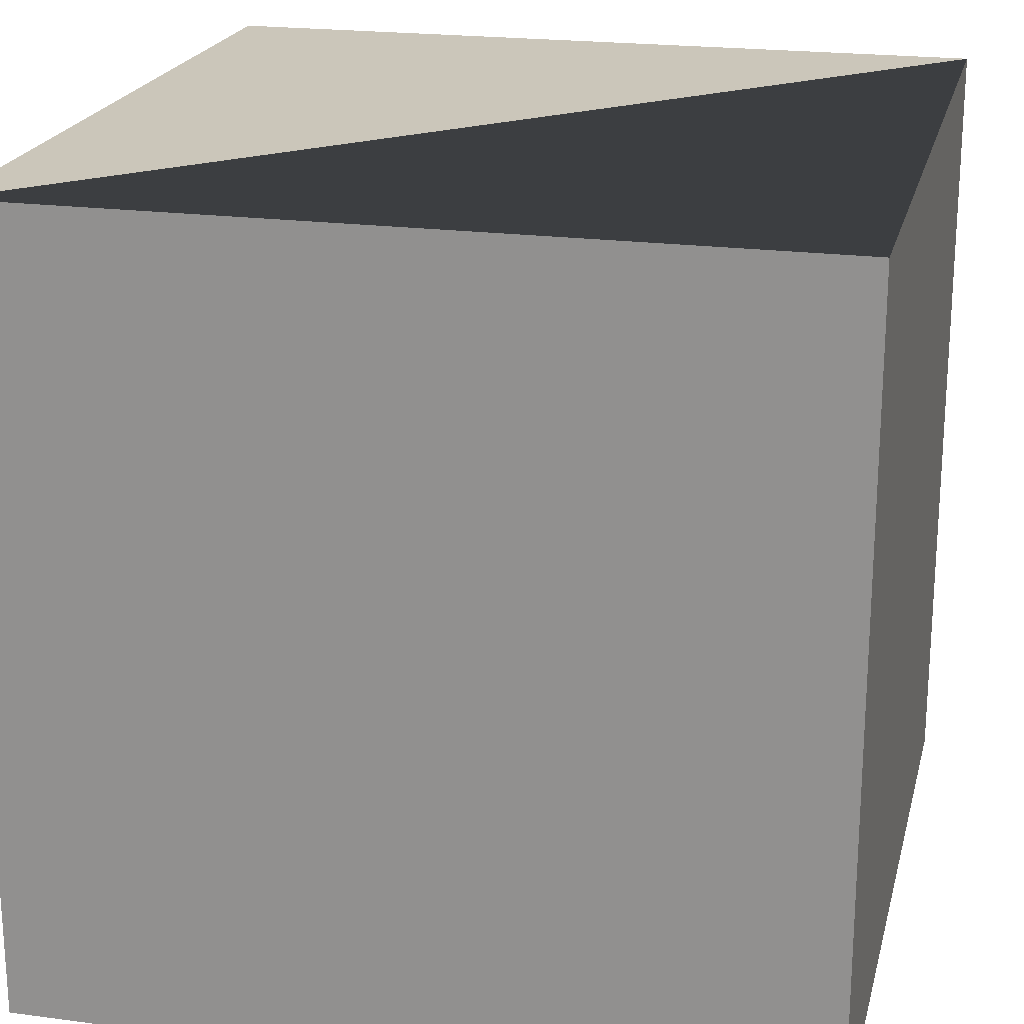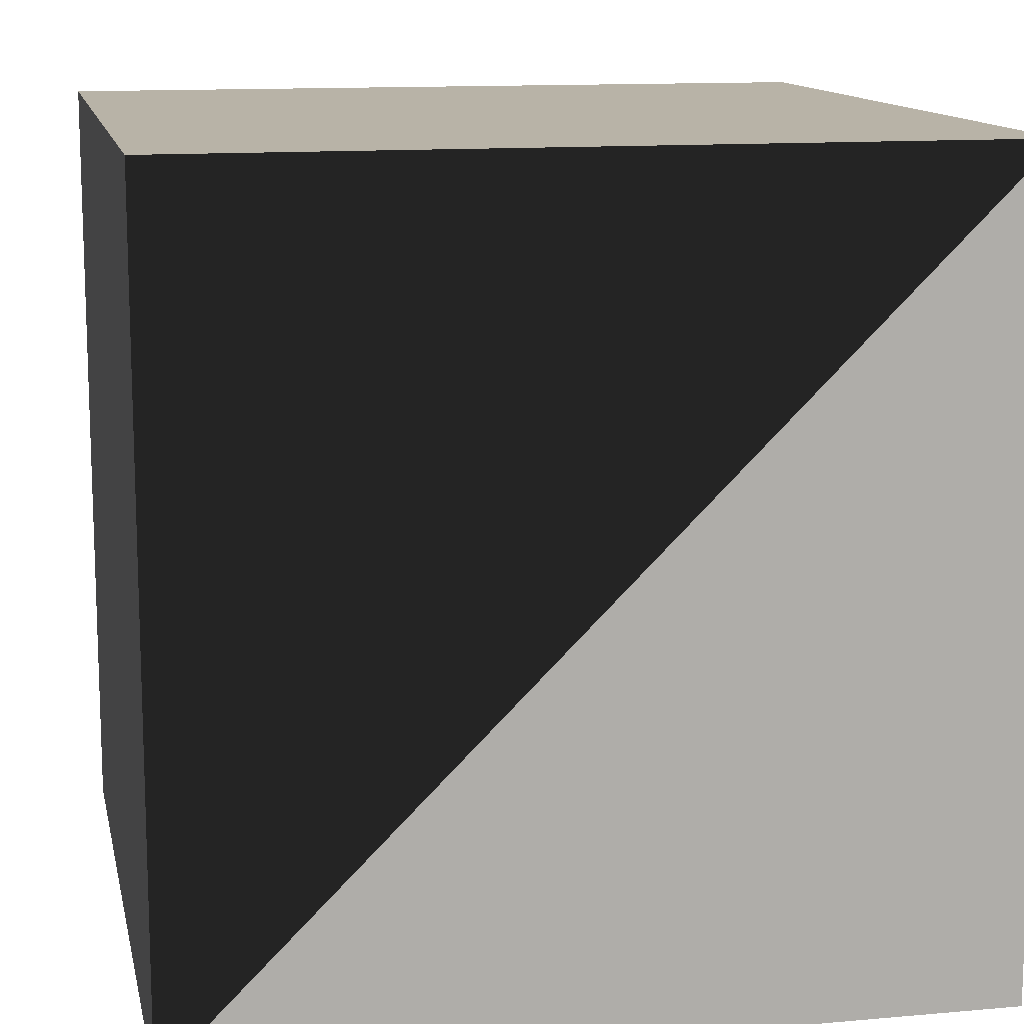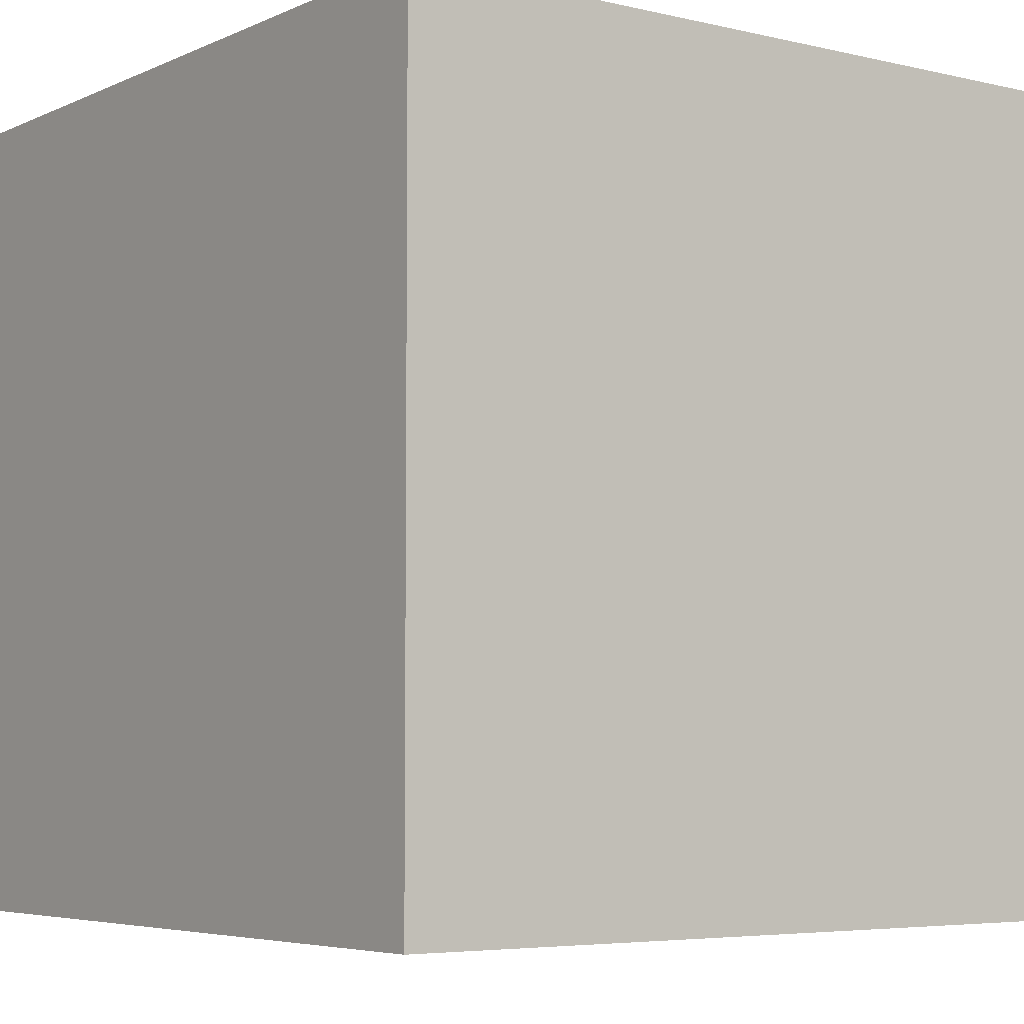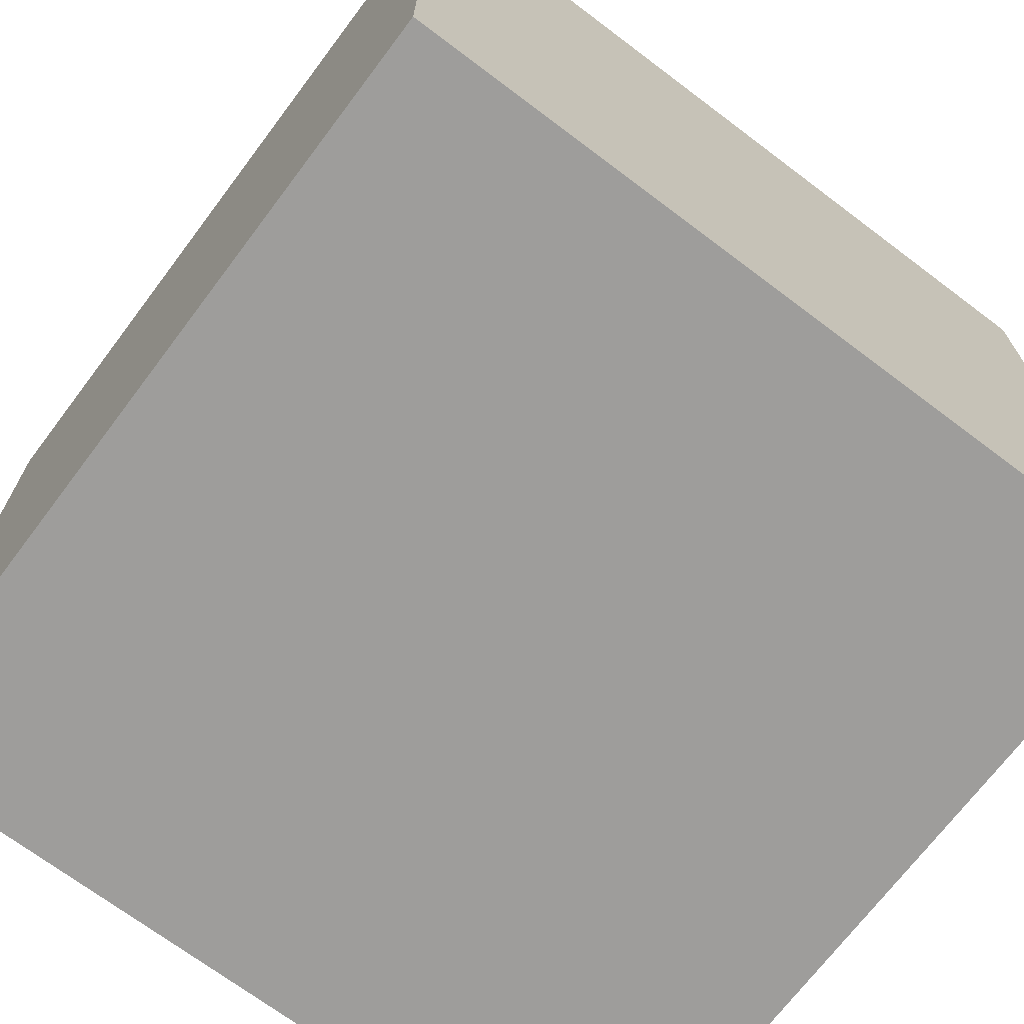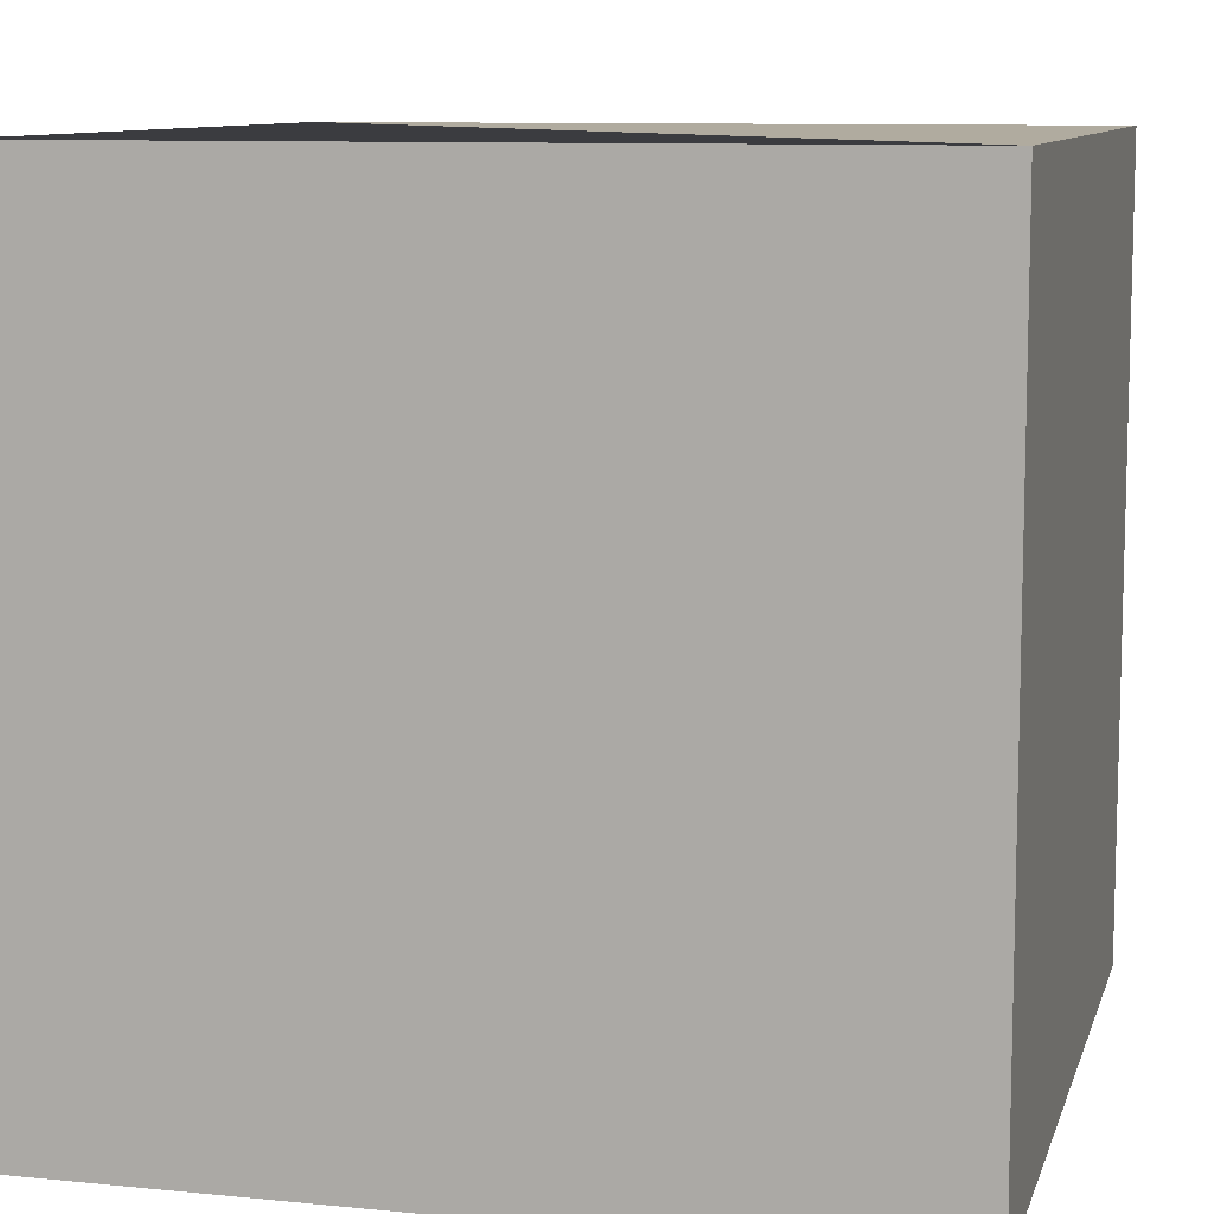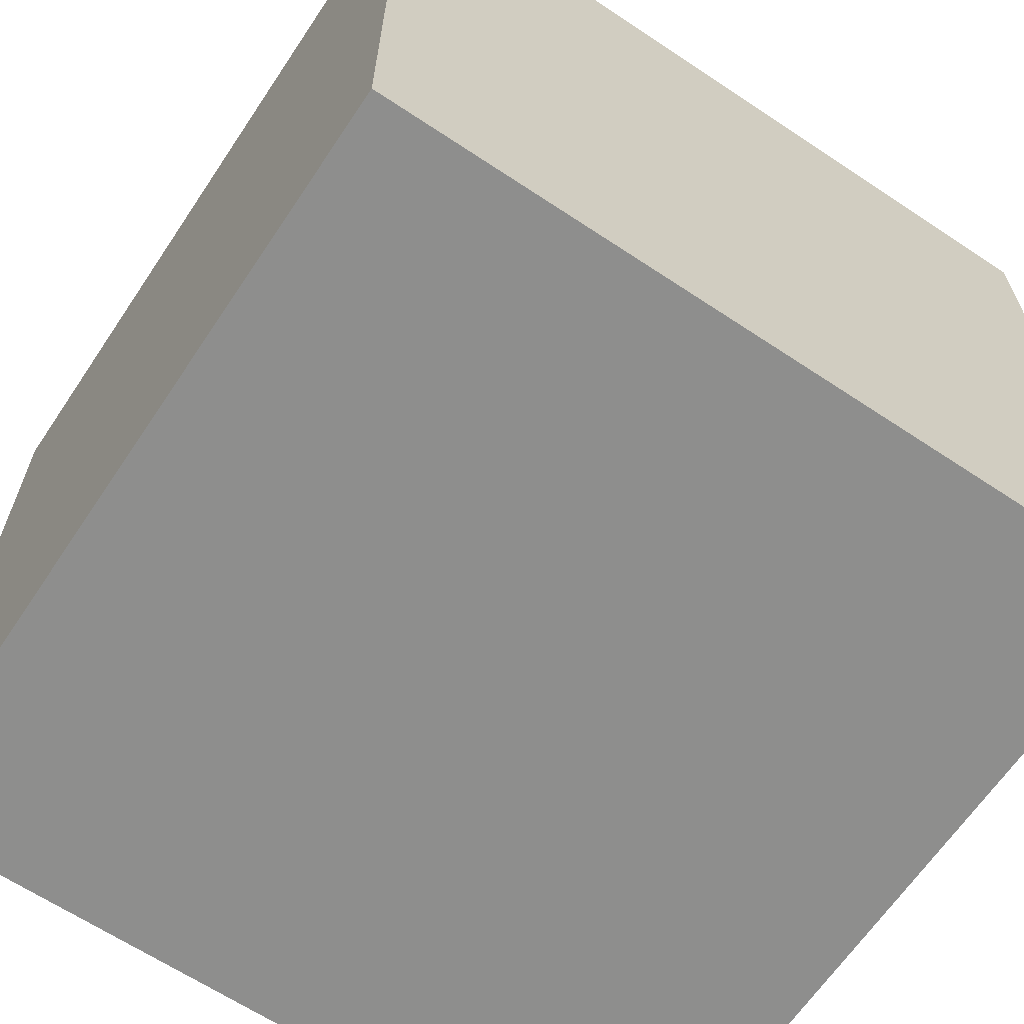
<metadata>
{"format":"obj","ext":"obj","renderer":"f3d","projection":"perspective","resolution":1024,"background":"white","views":[{"elev":21.1,"azim":-166.6,"up":"+Z"},{"elev":12.7,"azim":-11.7,"up":"+Y"},{"elev":-5.2,"azim":-36.4,"up":"+Z"},{"elev":-70.5,"azim":143.0,"up":"+Z"},{"elev":9.7,"azim":-75.6,"up":"+Z"},{"elev":-64.8,"azim":-123.8,"up":"+Z"}]}
</metadata>
<code>
o cube
v -0.5 -0.5 0.5
v -0.5 -0.5 -0.5
v 0.5 -0.5 -0.5
v 0.5 -0.5 0.5
v -0.5 0.5 0.5
v -0.5 0.5 -0.5
v 0.5 0.5 -0.5
v 0.5 0.5 0.5
f 5 6 2
f 6 7 3
f 7 8 4
f 8 1 4
f 8 1 5
f 1 2 3
f 8 7 6
f 1 5 2
f 2 6 3
f 3 7 4
f 4 1 3
f 5 8 6

</code>
